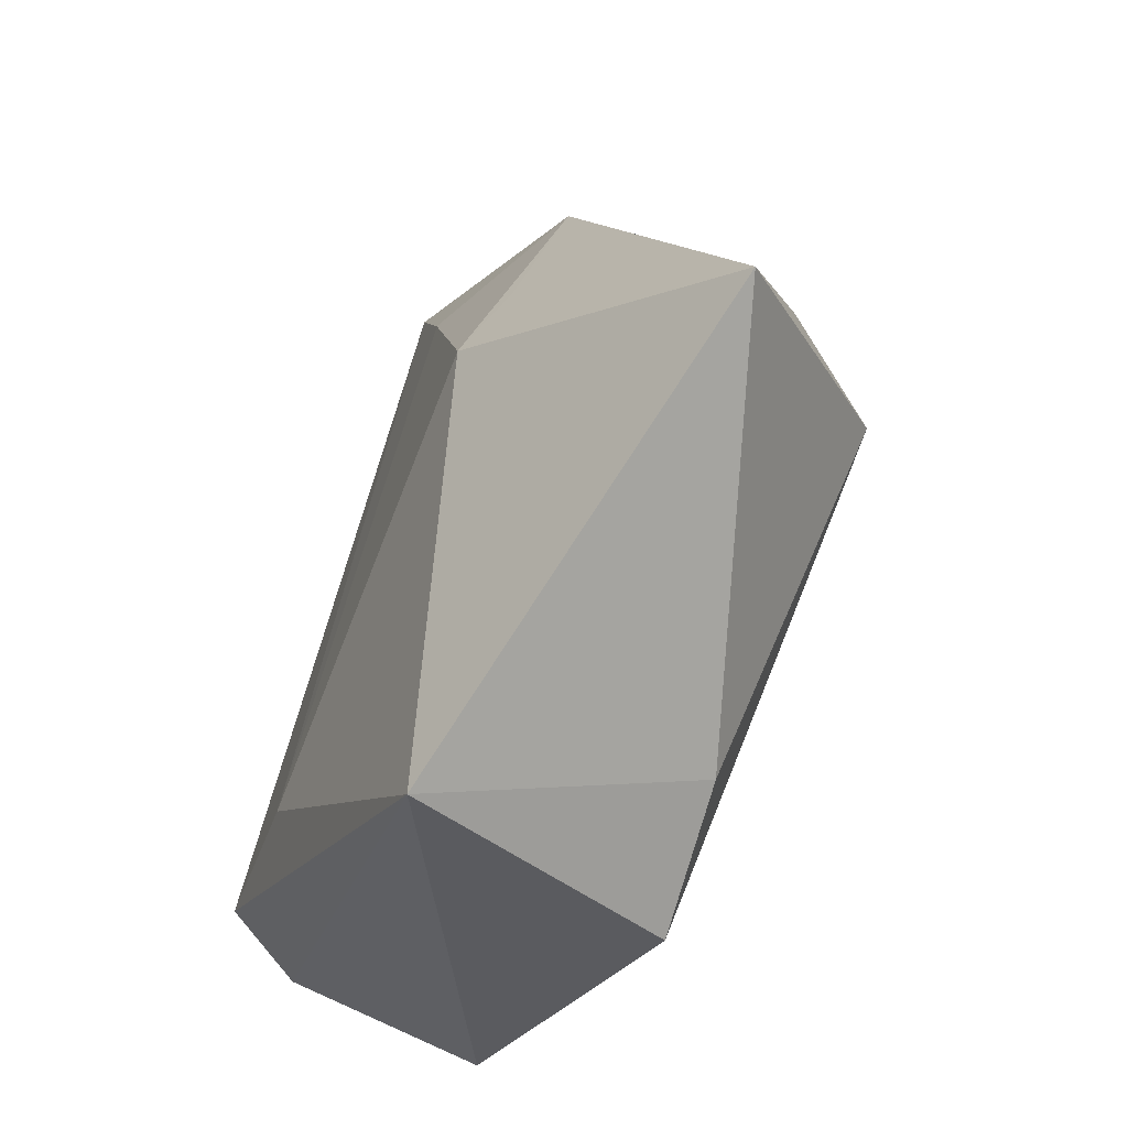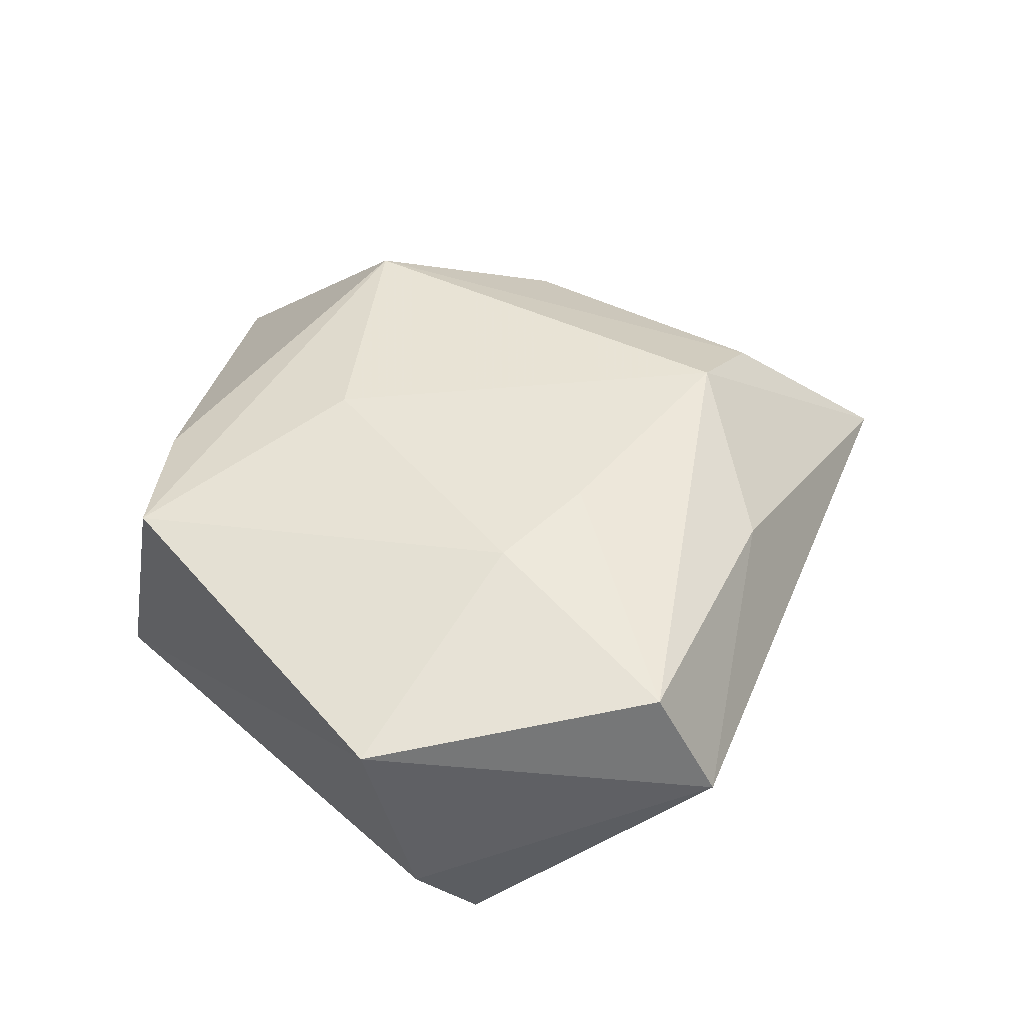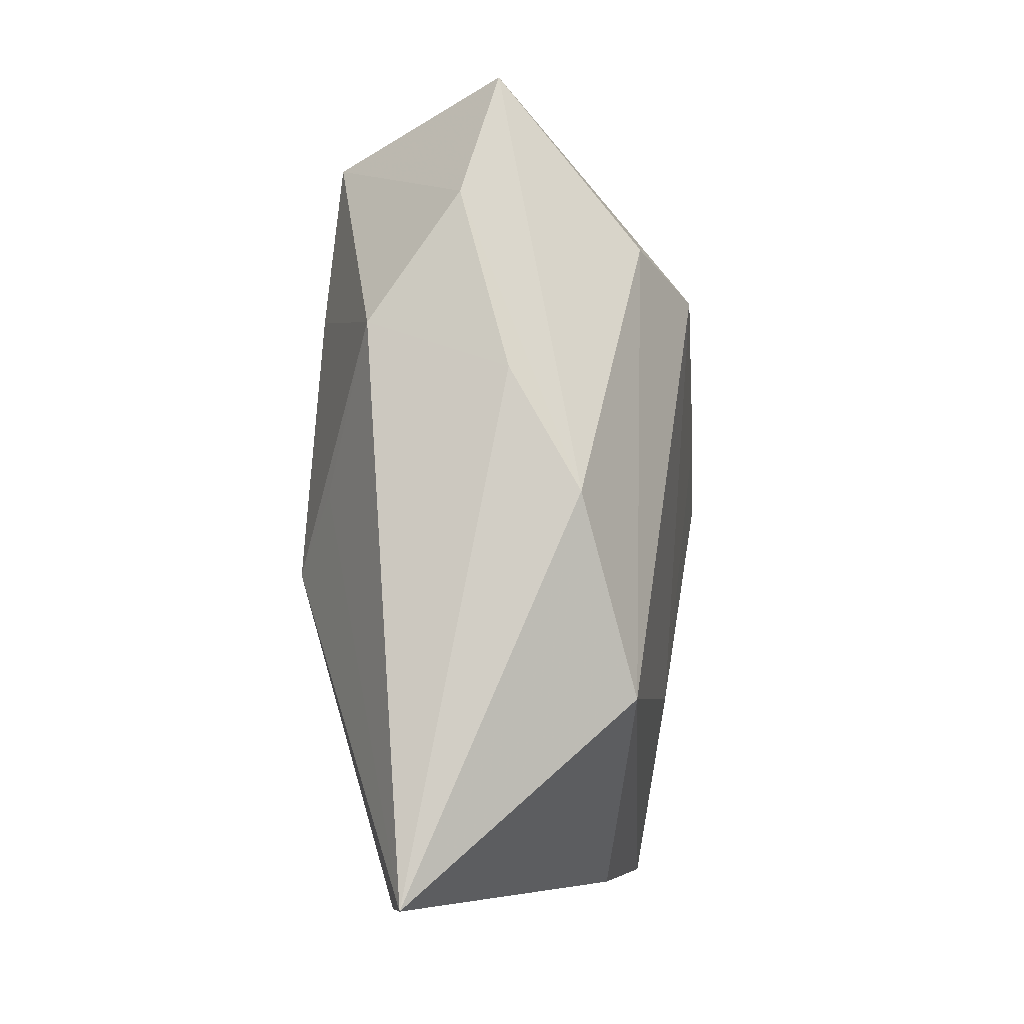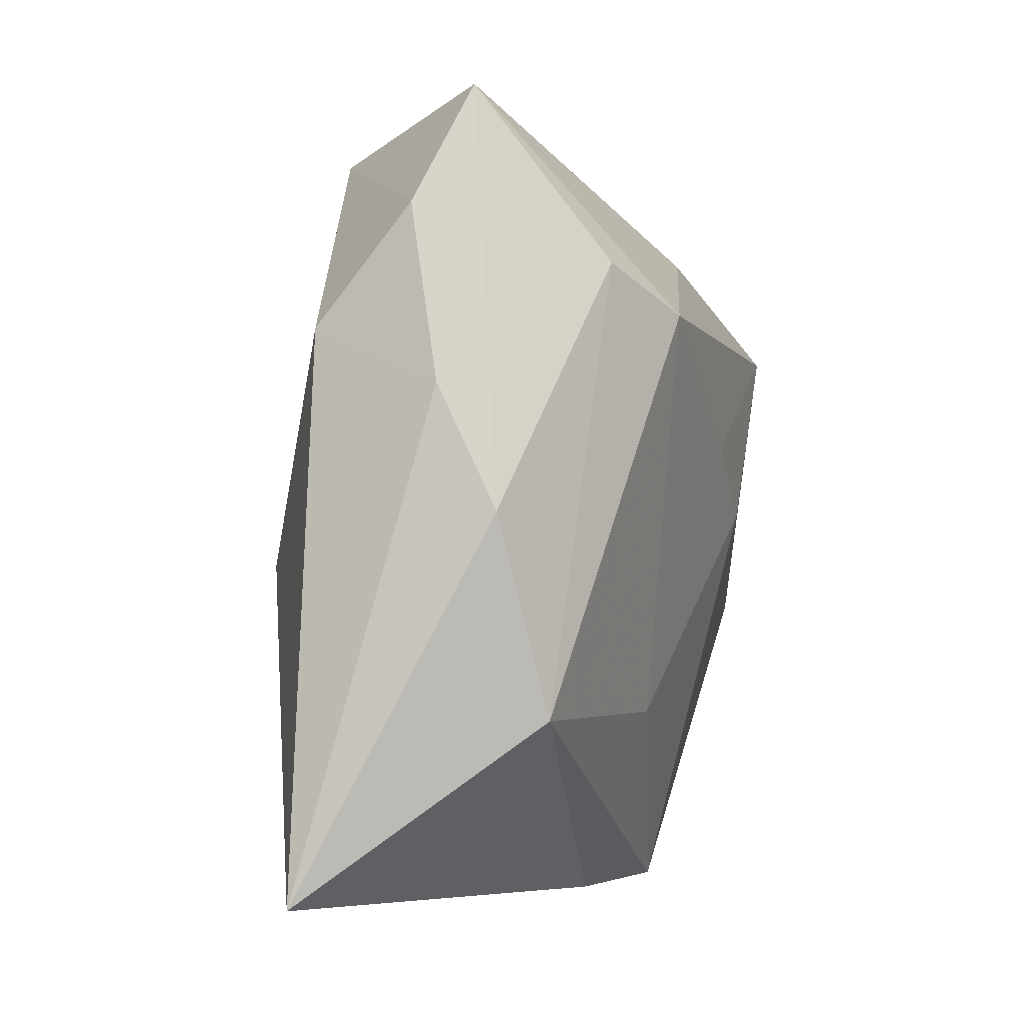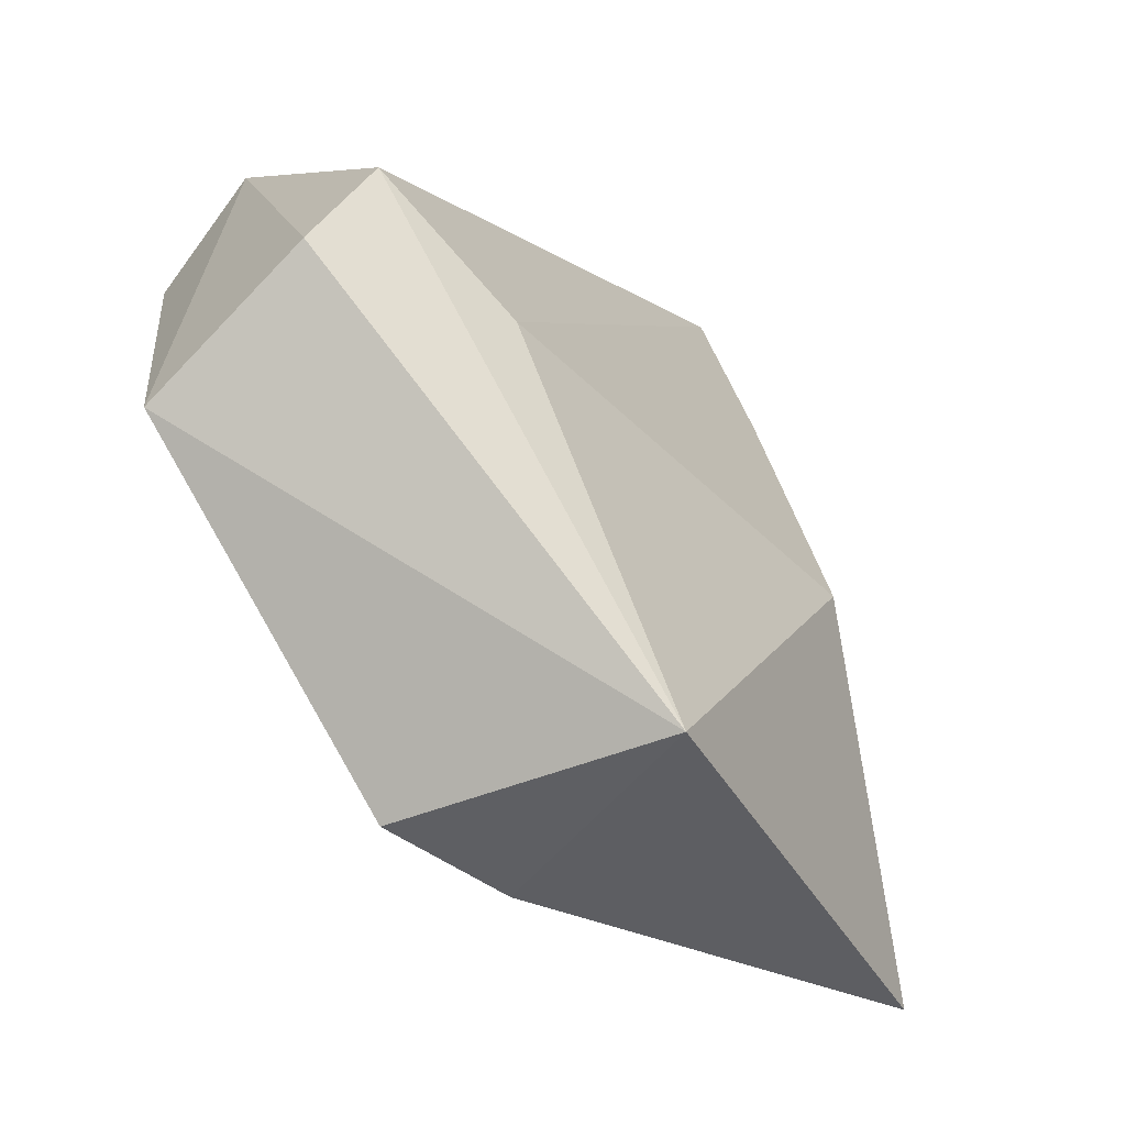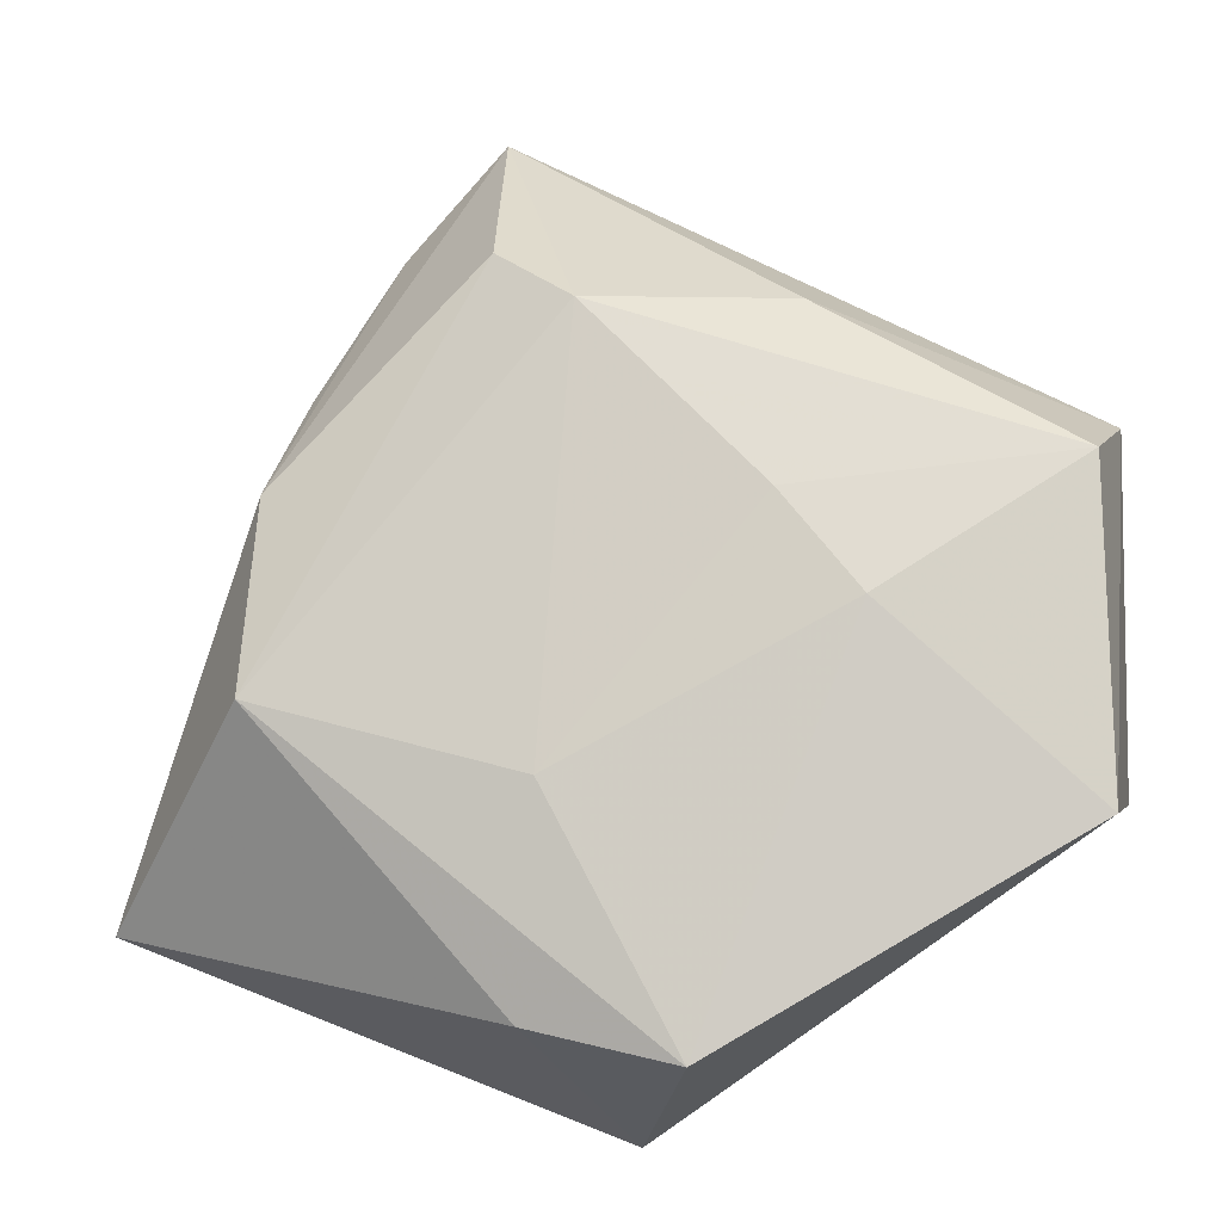
<metadata>
{"format":"obj","ext":"obj","renderer":"f3d","projection":"perspective","resolution":1024,"background":"white","views":[{"elev":-60.3,"azim":-113.6,"up":"+Y"},{"elev":43.7,"azim":81.3,"up":"+Z"},{"elev":12.3,"azim":-81.1,"up":"+Y"},{"elev":15.4,"azim":-66.6,"up":"+Y"},{"elev":-61.8,"azim":130.3,"up":"+Y"},{"elev":-16.5,"azim":8.9,"up":"+Y"}]}
</metadata>
<code>
v 0.02508 -0.01325 -0.01825
v 0.04438 0.01871 0.001496
v 0.04204 0.01264 0.01402
v -0.02243 0.000351 -0.01906
v 0.01393 0.008905 0.01896
v 0.01642 0.02896 0.01236
v -0.02881 0.02829 -0.01027
v 0.04219 -0.01939 0.01058
v 0.0436 -0.01427 -0.009492
v -0.02596 0.009919 -0.01513
v -0.003603 0.02743 0.0198
v -0.01282 0.02576 -0.01839
v -0.005859 0.04133 -0.01772
v 0.00529 -0.04073 0.01397
v -0.05099 -0.0251 -0.003004
v -0.002558 -0.04438 -0.0138
v -0.01351 0.05183 0.0006008
v -0.03414 -0.008048 0.01778
v 0.04262 -0.00754 -0.01693
v -0.01193 0.0341 0.01527
v -0.007243 -0.01597 0.01811
v -0.03145 0.02459 0.004453
v -0.02414 0.04104 -0.00162
v -0.0098 -0.03671 0.0121
v -0.0341 0.01285 0.01206
v 0.02173 -0.001107 0.01844
f 19 13 2
f 2 13 17
f 15 4 16
f 22 7 15
f 24 18 15
f 14 18 24
f 15 16 24
f 24 16 14
f 21 14 26
f 21 18 14
f 21 11 18
f 26 14 8
f 14 16 8
f 12 7 13
f 4 7 12
f 17 13 23
f 13 7 23
f 7 22 23
f 10 4 15
f 15 7 10
f 10 7 4
f 19 16 1
f 1 16 4
f 4 12 1
f 1 13 19
f 1 12 13
f 6 2 17
f 17 11 6
f 20 11 17
f 18 11 20
f 5 21 26
f 11 21 5
f 19 2 9
f 2 8 9
f 9 16 19
f 9 8 16
f 2 6 3
f 26 8 3
f 3 8 2
f 3 5 26
f 3 6 11
f 11 5 3
f 25 20 17
f 17 23 25
f 25 23 22
f 18 20 25
f 15 18 25
f 25 22 15

</code>
